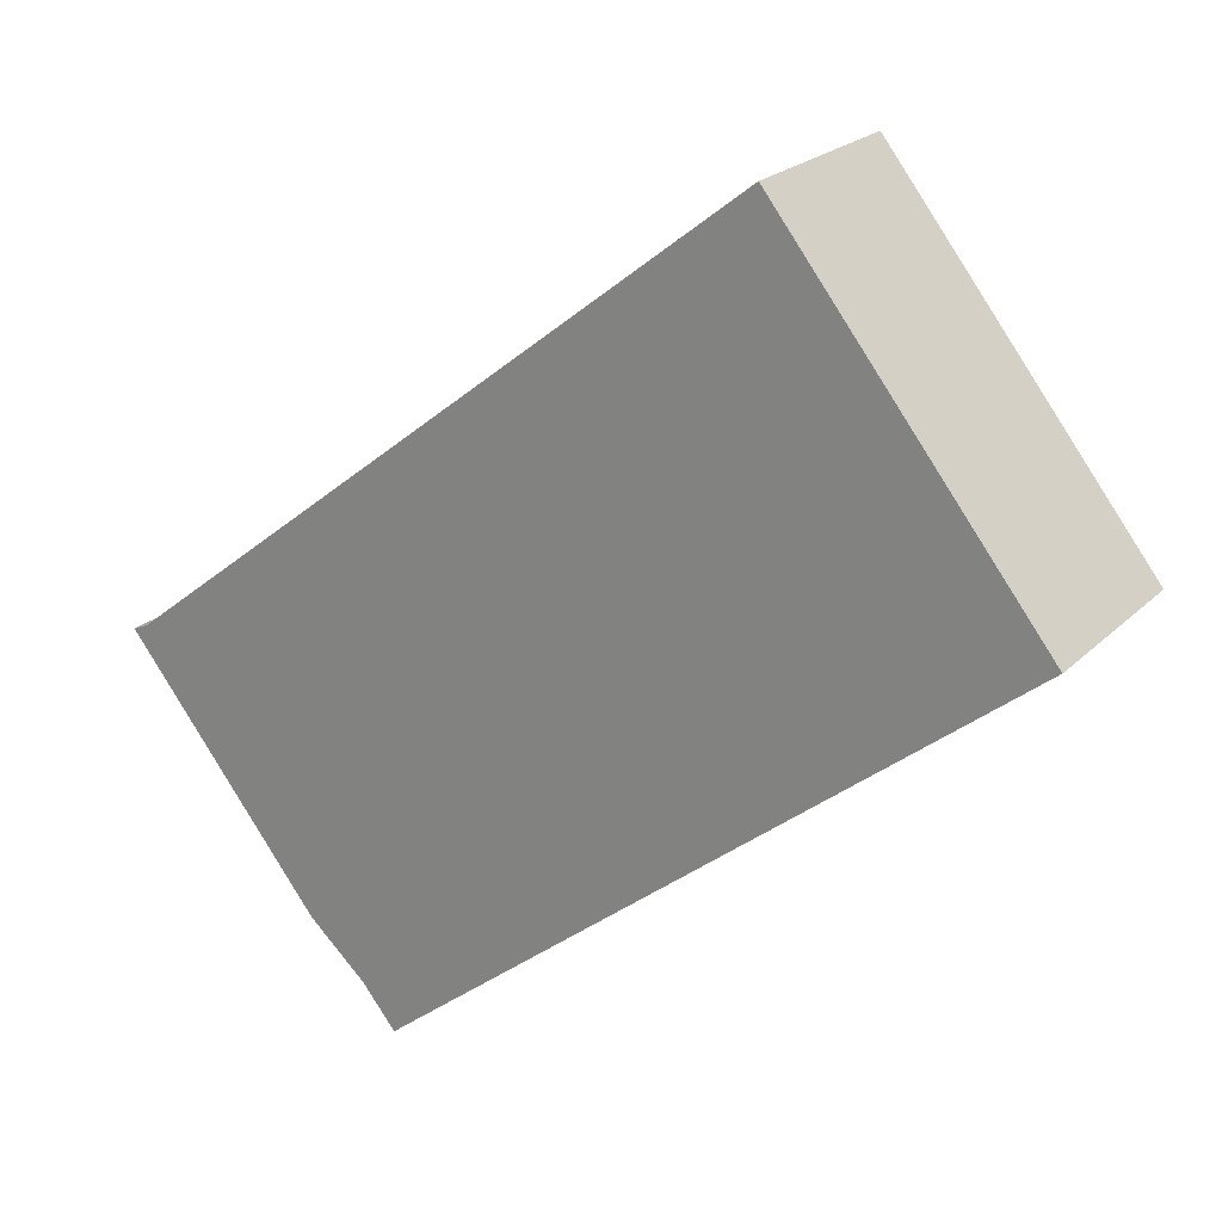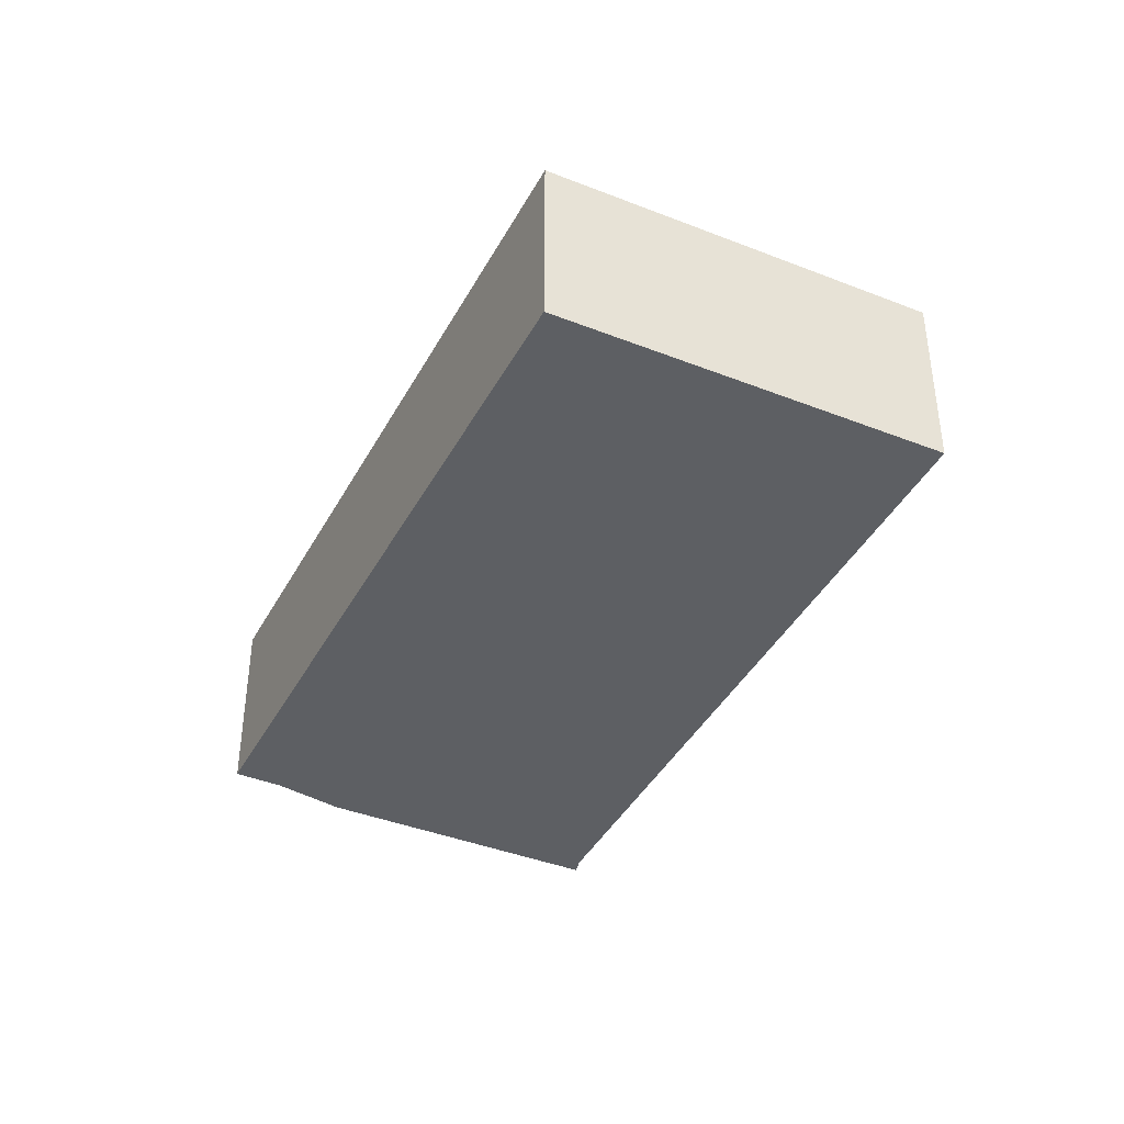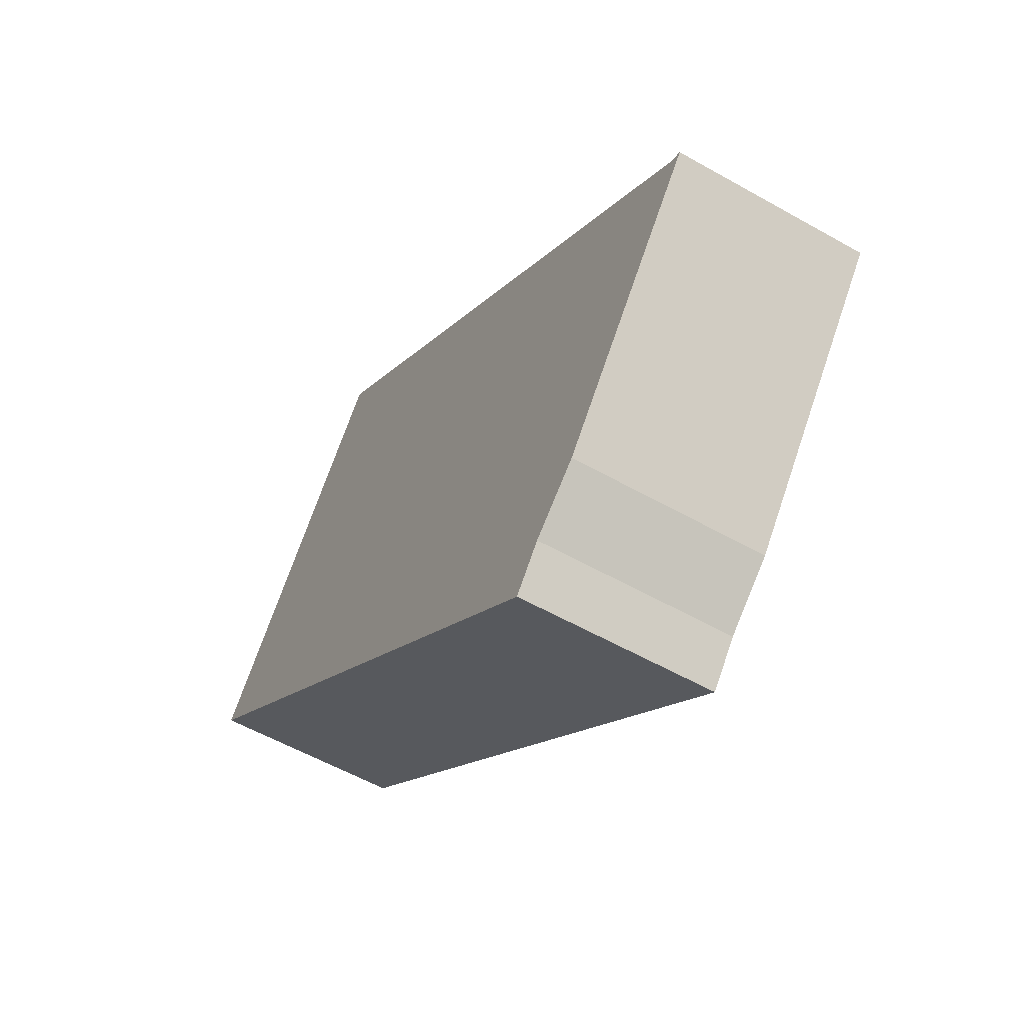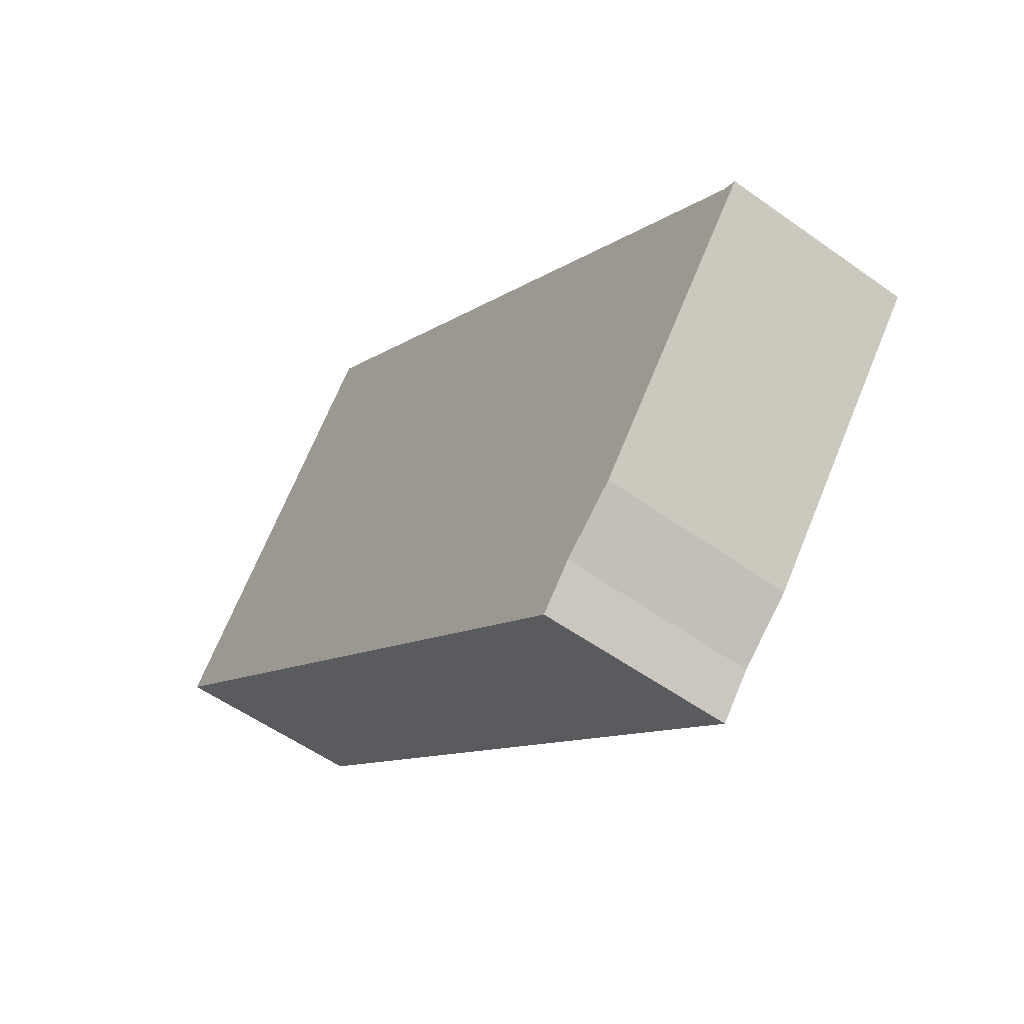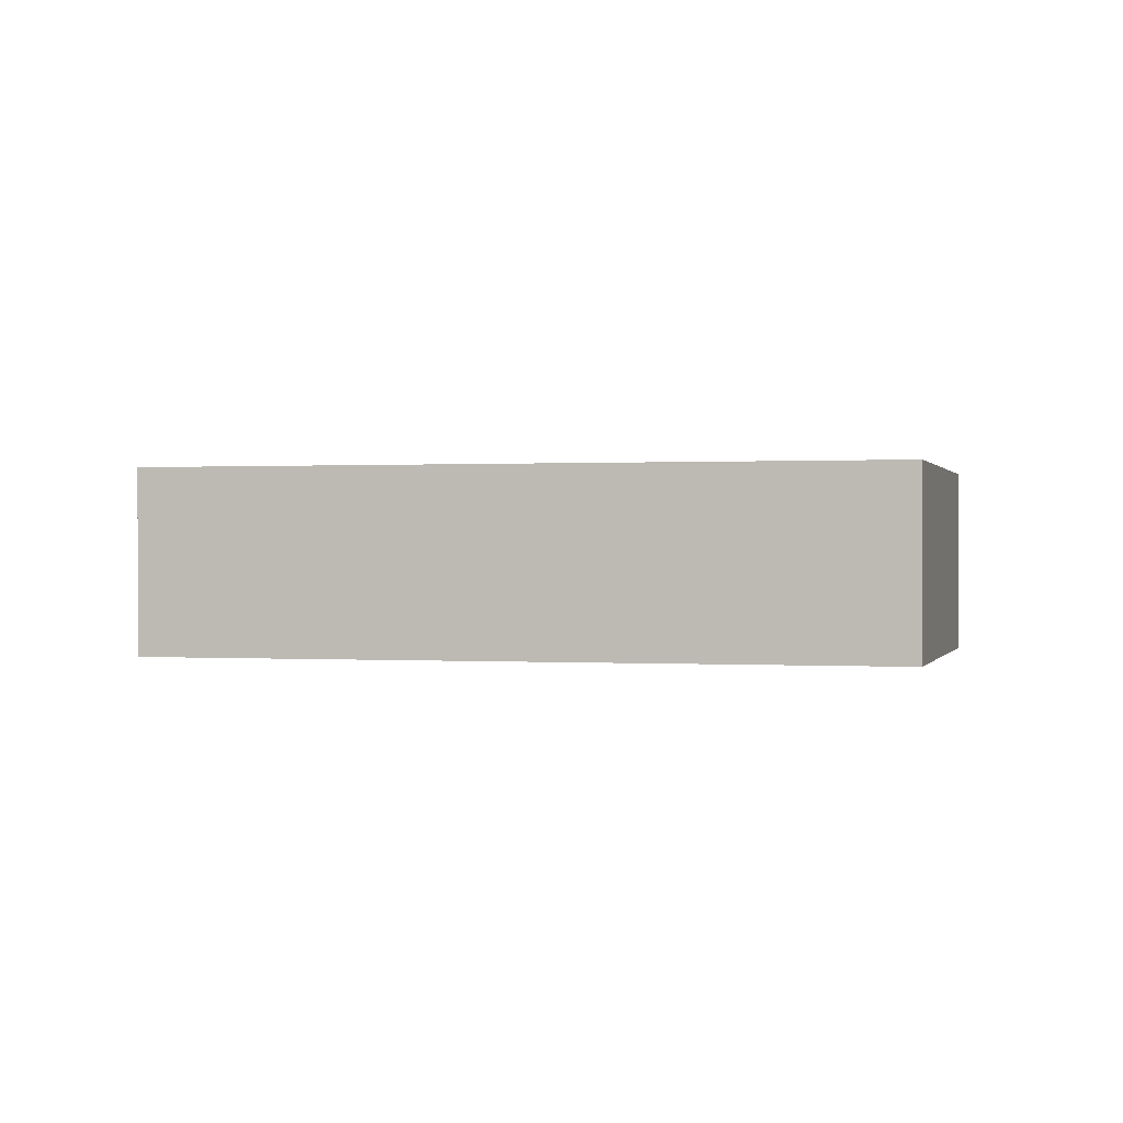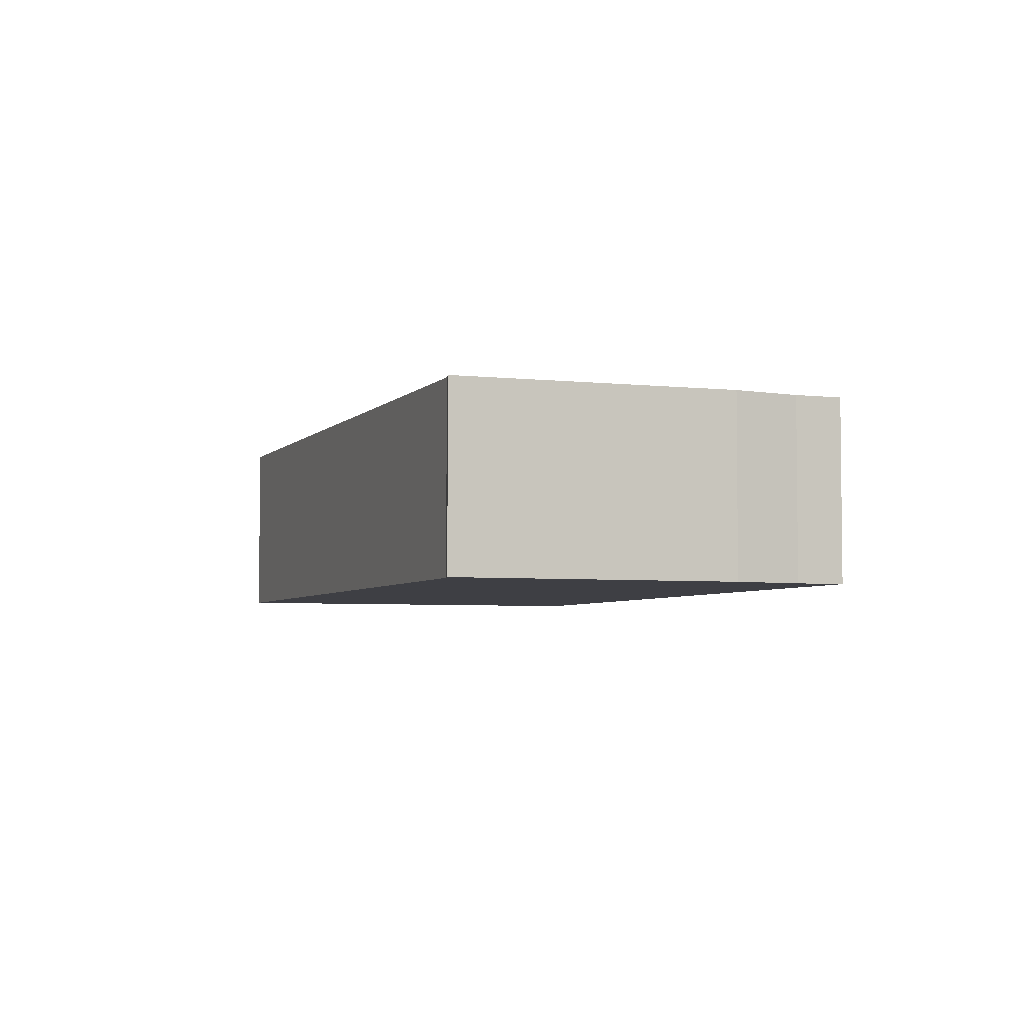
<metadata>
{"format":"obj","ext":"obj","renderer":"f3d","projection":"perspective","resolution":1024,"background":"white","views":[{"elev":22.4,"azim":-147.8,"up":"+Z"},{"elev":-40.4,"azim":-77.5,"up":"+Y"},{"elev":-56.0,"azim":59.2,"up":"+Z"},{"elev":-54.3,"azim":52.7,"up":"+Z"},{"elev":0.3,"azim":-127.0,"up":"+Y"},{"elev":-4.4,"azim":108.1,"up":"+Y"}]}
</metadata>
<code>
v  1.954 4.821 -1.567
v  16.23 4.821 -11.37
v  15.42 4.821 -12.37
v  17.63 4.821 -10.11
v  22.36 4.821 -4.116
v  22 4.821 -3.957
v  8.351 4.821 6.777
v  0 4.821 2.952e-16
v  6.502 4.821 8.231
v  15.42 7.576e-16 -12.37
v  1.954 9.595e-17 -1.567
v  0 0 0
v  6.502 -5.04e-16 8.231
v  8.351 -4.15e-16 6.777
v  22 2.423e-16 -3.957
v  22.36 2.52e-16 -4.116
v  17.63 6.193e-16 -10.11
v  16.23 6.963e-16 -11.37
g defaultobject
f 1 2 3
f 2 1 4
f 4 1 5
f 5 1 6
f 6 1 7
f 7 1 8
f 7 8 9
f 10 1 3
f 1 10 11
f 1 11 8
f 8 11 12
f 12 9 8
f 9 12 13
f 13 7 9
f 7 13 6
f 6 13 14
f 6 14 15
f 15 5 6
f 5 15 16
f 16 4 5
f 4 16 17
f 17 2 4
f 2 17 18
f 18 3 2
f 3 18 10
f 15 17 16
f 17 15 14
f 17 14 18
f 18 14 10
f 10 14 11
f 11 14 13
f 11 13 12

</code>
